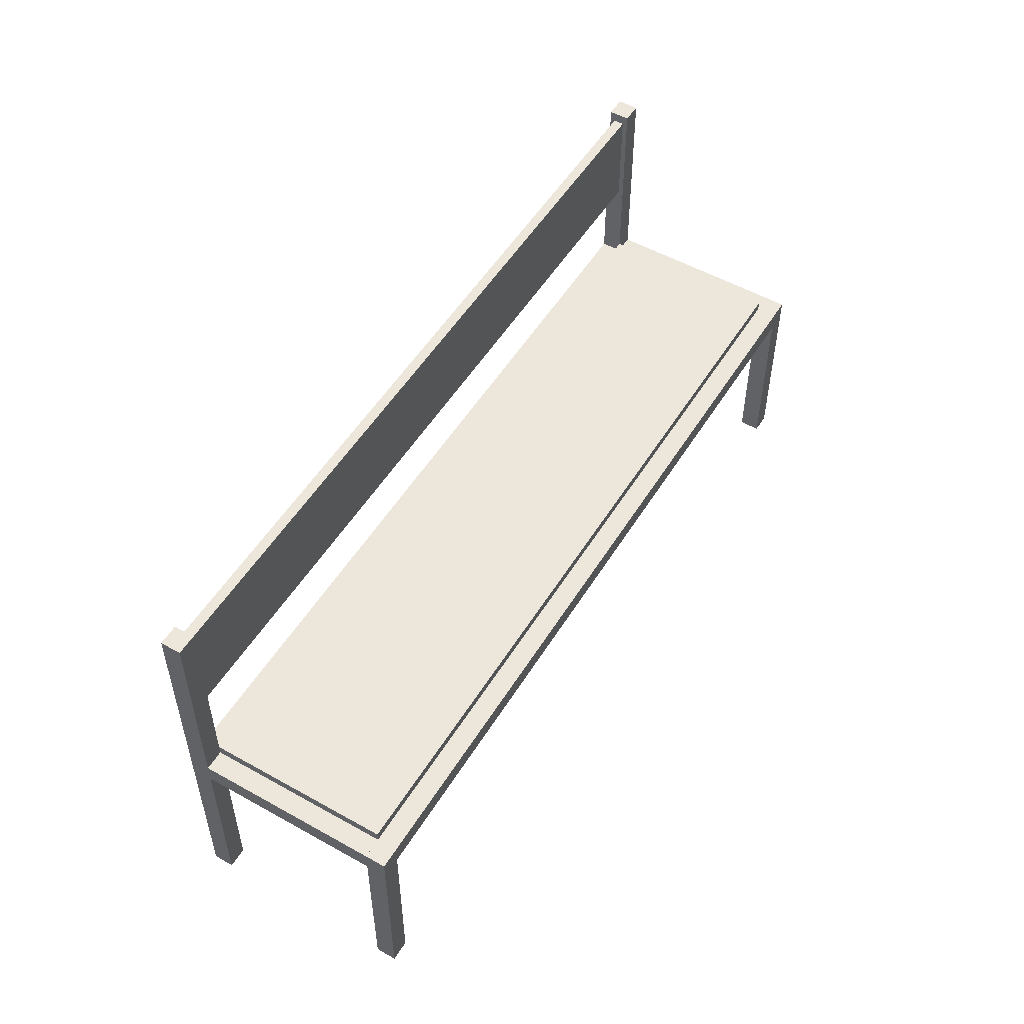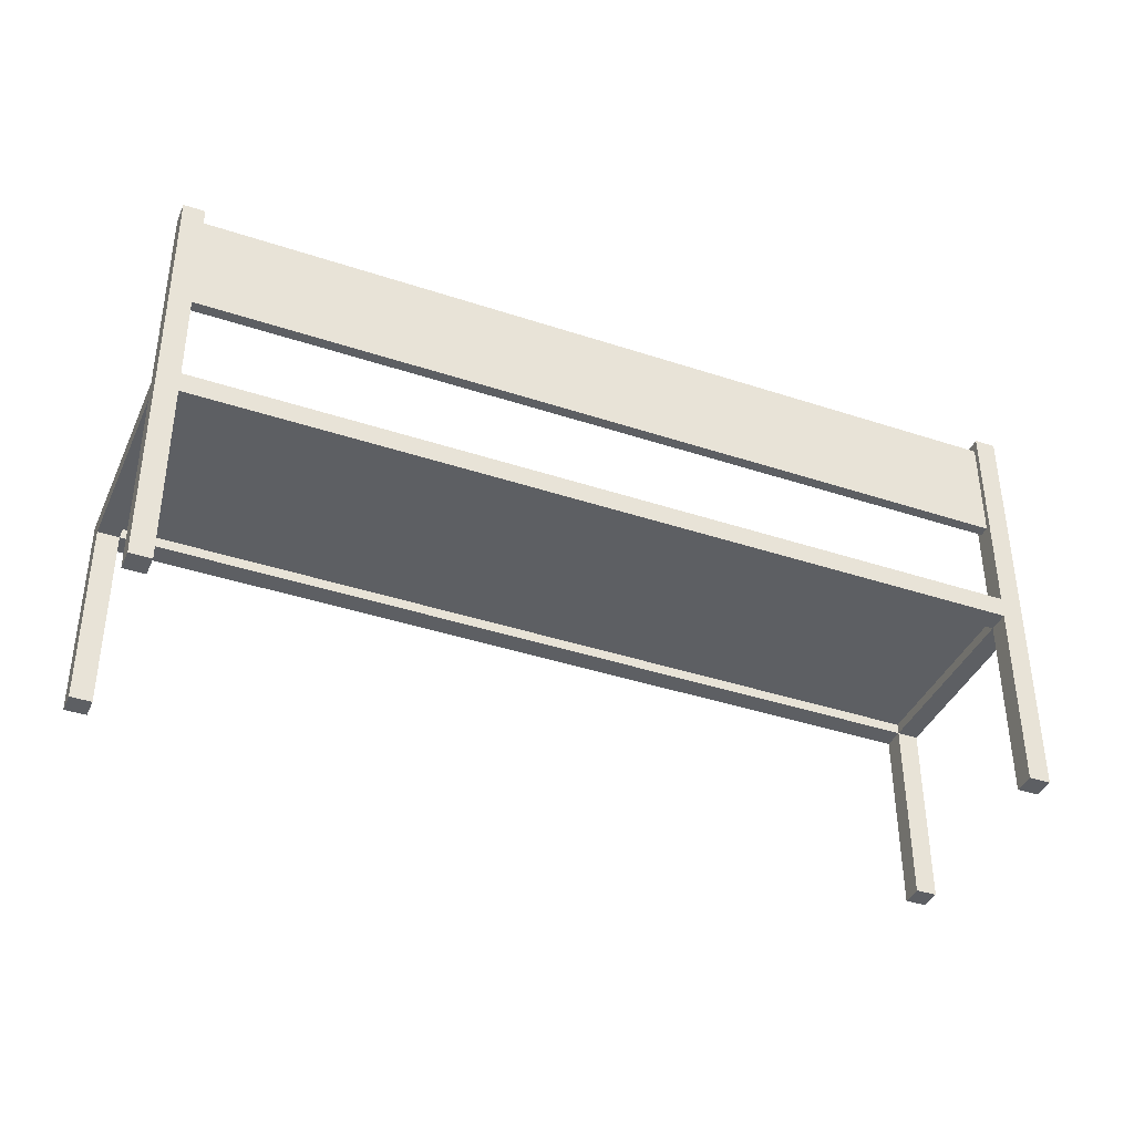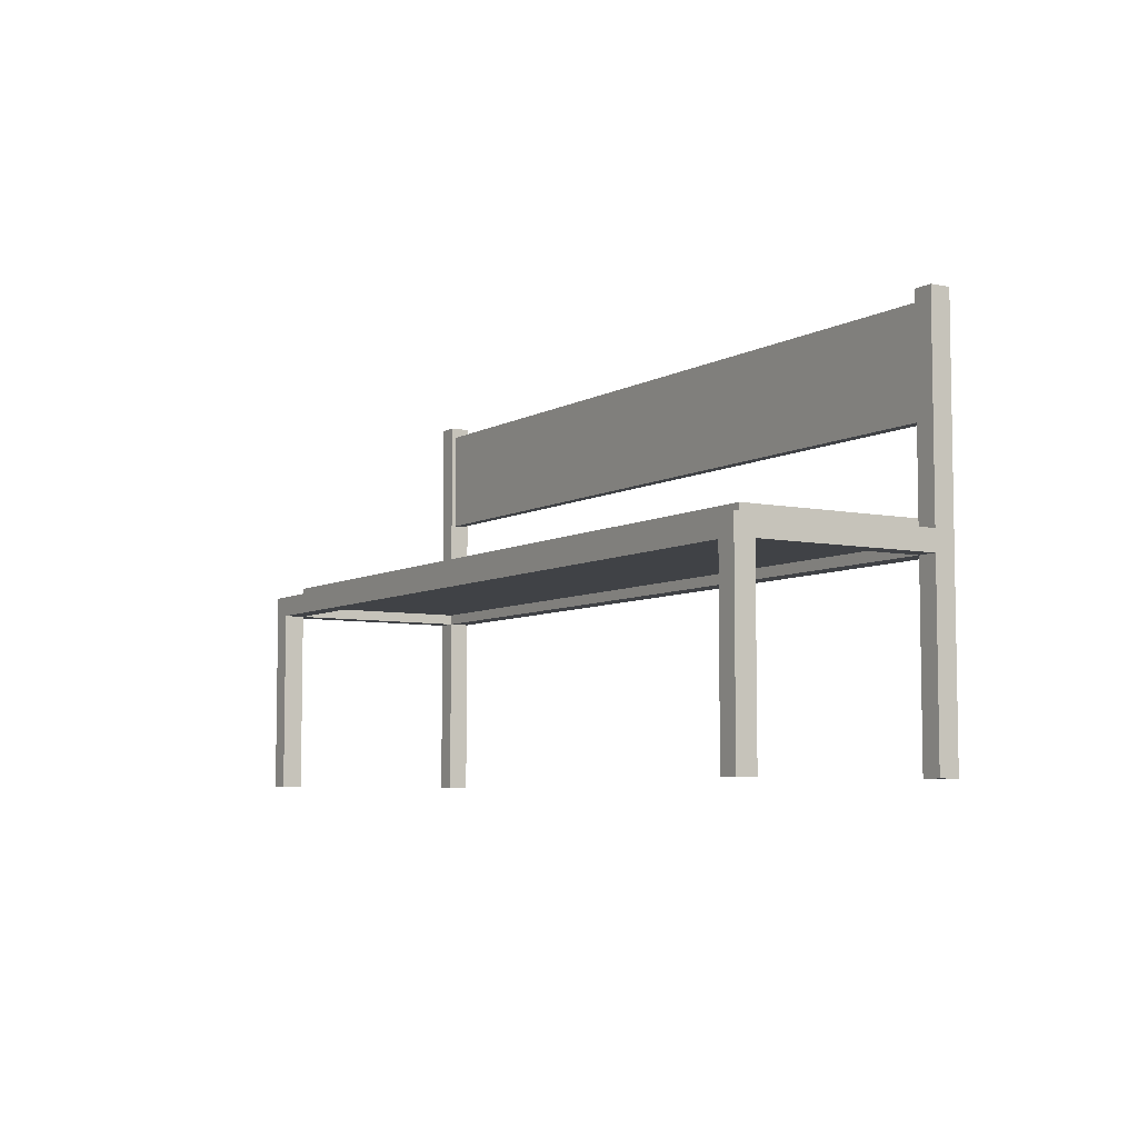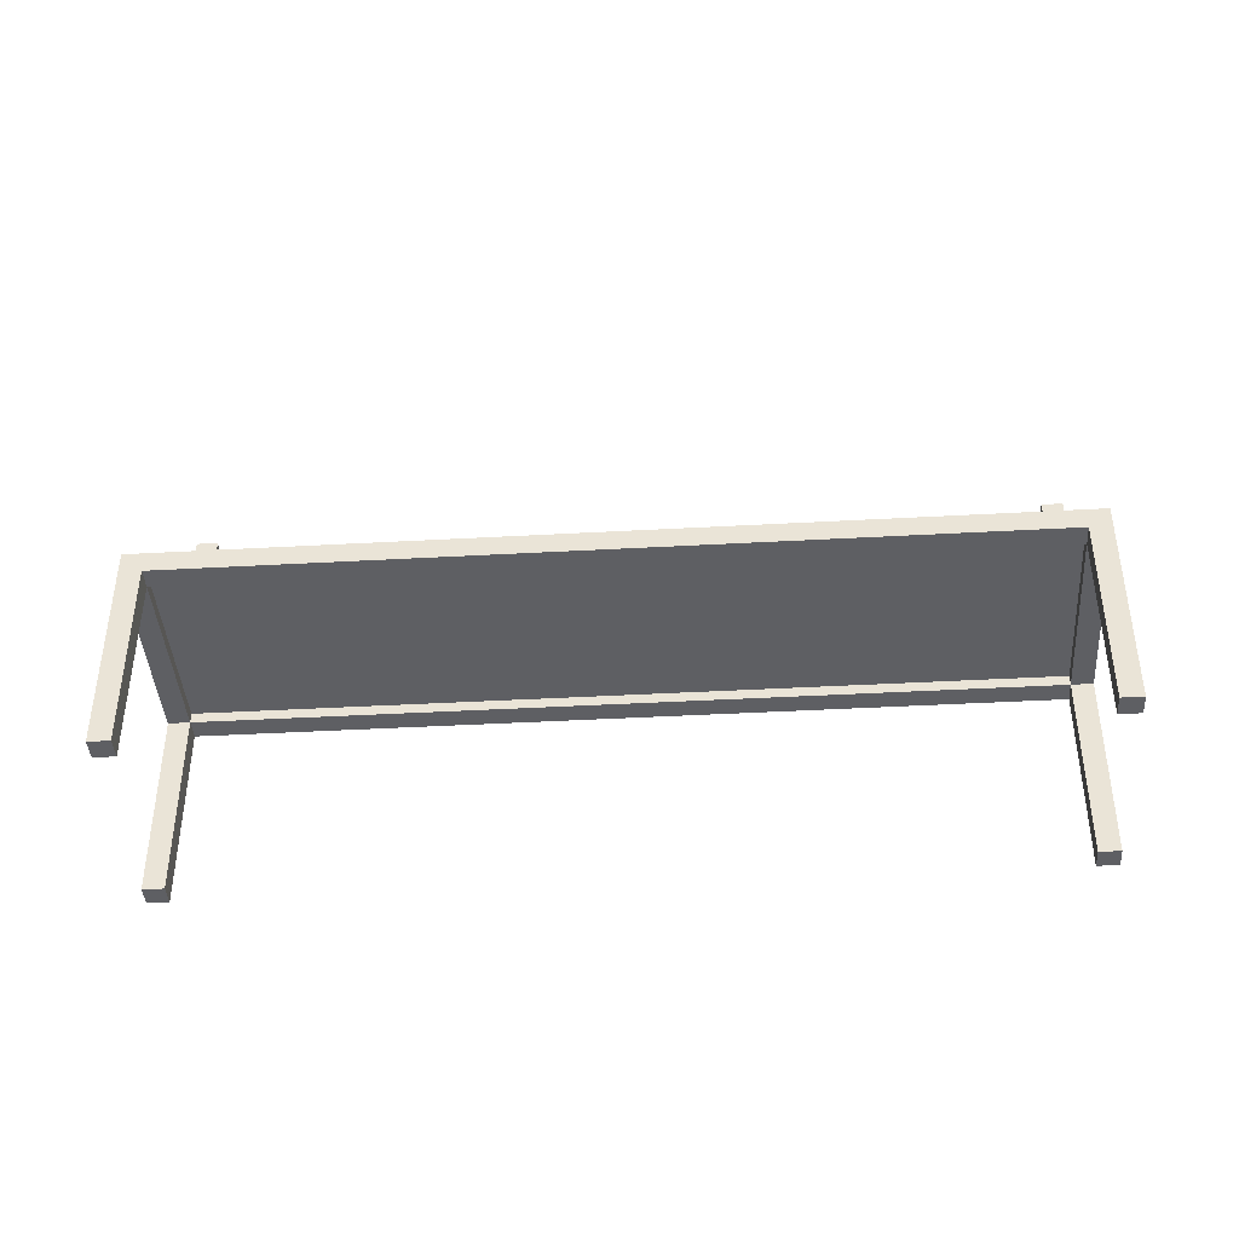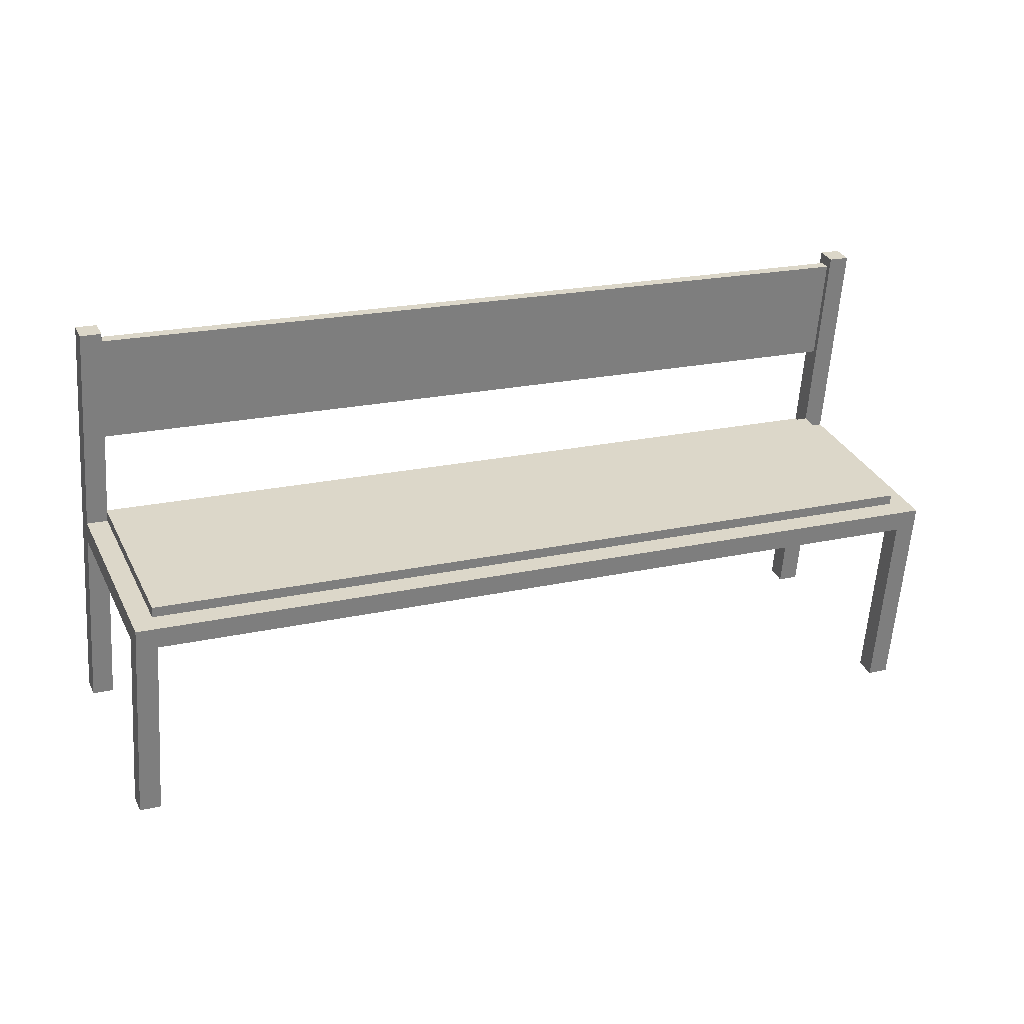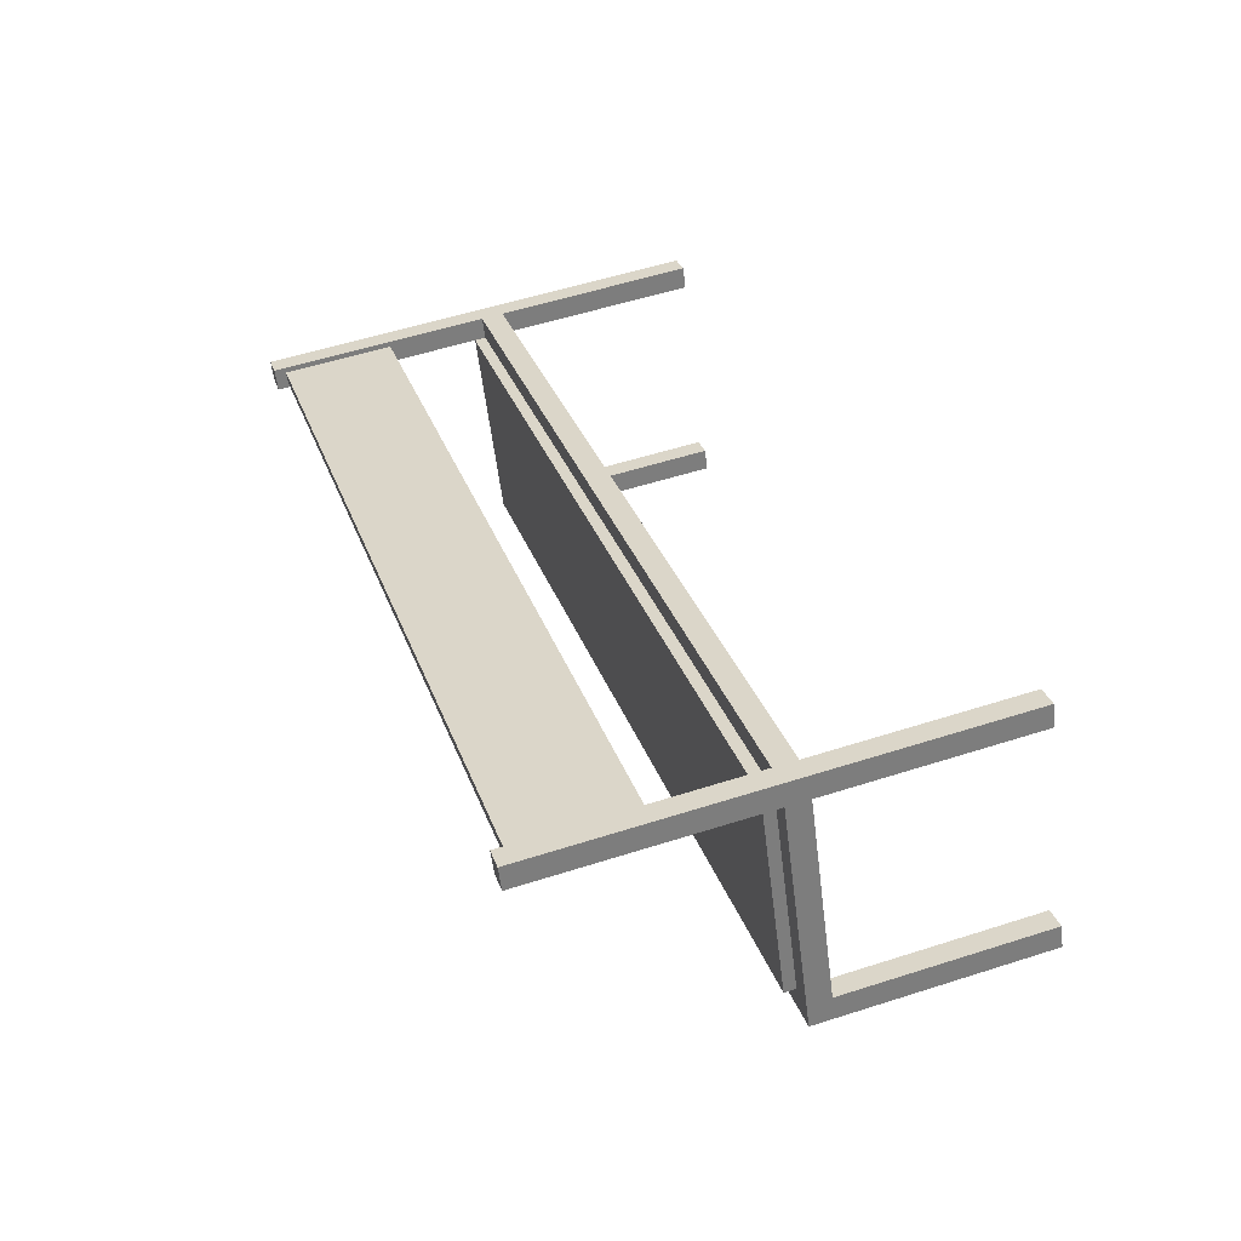
<metadata>
{"format":"obj","ext":"obj","renderer":"f3d","projection":"perspective","resolution":1024,"background":"white","views":[{"elev":52.9,"azim":143.5,"up":"+Y"},{"elev":50.2,"azim":-0.1,"up":"+Z"},{"elev":-6.3,"azim":-99.6,"up":"+Y"},{"elev":-41.5,"azim":-153.7,"up":"+Y"},{"elev":-60.3,"azim":176.0,"up":"+Z"},{"elev":54.5,"azim":-108.8,"up":"+Z"}]}
</metadata>
<code>
o m783
v 0.975 0.025 0.2545
v 0.975 0.4764 0.2545
v 0.9541 0.025 0.2631
v 0.9541 0.4764 0.2631
v 0.9455 0.025 0.2422
v 0.9664 0.025 0.2336
v 0.9664 0.4764 0.2336
v 0.9455 0.4764 0.2422
v 0.1406 0.025 0.599
v 0.1406 0.4764 0.599
v 0.1197 0.025 0.6076
v 0.1197 0.4764 0.6076
v 0.1111 0.025 0.5867
v 0.132 0.025 0.5781
v 0.132 0.4764 0.5781
v 0.1111 0.4764 0.5867
v 0.8889 0.025 0.04586
v 0.8889 0.2507 0.04586
v 0.868 0.025 0.05447
v 0.868 0.2507 0.05447
v 0.8594 0.025 0.03361
v 0.8803 0.025 0.025
v 0.8803 0.2507 0.025
v 0.8594 0.2507 0.03361
v 0.03361 0.025 0.399
v 0.05447 0.2507 0.3904
v 0.05447 0.025 0.3904
v 0.03361 0.2507 0.399
v 0.04586 0.025 0.3695
v 0.025 0.025 0.3781
v 0.04586 0.2507 0.3695
v 0.025 0.2507 0.3781
v 0.9541 0.2281 0.2631
v 0.9541 0.2507 0.2631
v 0.1406 0.2281 0.599
v 0.1406 0.2507 0.599
v 0.9455 0.2281 0.2422
v 0.132 0.2281 0.5781
v 0.9455 0.2507 0.2422
v 0.132 0.2507 0.5781
v 0.05447 0.2281 0.3904
v 0.868 0.2281 0.05447
v 0.04586 0.2281 0.3695
v 0.8594 0.2281 0.03361
v 0.9664 0.2507 0.2336
v 0.9664 0.2281 0.2336
v 0.8889 0.2281 0.04586
v 0.1111 0.2281 0.5867
v 0.1111 0.2507 0.5867
v 0.03361 0.2281 0.399
v 0.9624 0.3522 0.2535
v 0.9624 0.4651 0.2535
v 0.128 0.3522 0.5981
v 0.128 0.4651 0.5981
v 0.1237 0.3522 0.5877
v 0.9581 0.3522 0.2431
v 0.9581 0.4651 0.2431
v 0.1237 0.4651 0.5877
v 0.9455 0.2394 0.2422
v 0.9455 0.262 0.2422
v 0.132 0.2394 0.5781
v 0.132 0.262 0.5781
v 0.05447 0.2394 0.3904
v 0.868 0.2394 0.05447
v 0.868 0.262 0.05447
v 0.05447 0.262 0.3904
f 1 2 3
f 3 2 4
f 1 5 6
f 1 3 5
f 1 6 2
f 2 6 7
f 2 7 8
f 2 8 4
f 3 8 5
f 3 4 8
f 5 7 6
f 5 8 7
f 9 10 11
f 11 10 12
f 9 13 14
f 9 11 13
f 9 14 10
f 10 14 15
f 10 15 16
f 10 16 12
f 11 16 13
f 11 12 16
f 13 15 14
f 13 16 15
f 17 18 19
f 19 18 20
f 17 21 22
f 17 19 21
f 17 22 18
f 18 22 23
f 18 23 24
f 18 24 20
f 19 24 21
f 19 20 24
f 21 23 22
f 21 24 23
f 25 27 26
f 25 26 28
f 29 27 30
f 30 27 25
f 26 27 29
f 31 26 29
f 26 31 32
f 26 32 28
f 25 32 30
f 25 28 32
f 29 30 31
f 30 32 31
f 33 34 35
f 35 34 36
f 37 33 38
f 38 33 35
f 33 37 34
f 34 37 39
f 34 39 40
f 34 40 36
f 38 35 40
f 35 36 40
f 37 38 39
f 39 38 40
f 41 42 20
f 26 41 20
f 42 43 44
f 43 42 41
f 42 44 20
f 24 20 44
f 20 24 31
f 20 31 26
f 41 31 43
f 41 26 31
f 44 43 24
f 43 31 24
f 37 46 45
f 39 37 45
f 46 42 47
f 46 37 42
f 45 46 47
f 18 45 47
f 20 45 18
f 39 45 20
f 37 20 42
f 20 37 39
f 42 18 47
f 42 20 18
f 38 40 48
f 48 40 49
f 38 50 41
f 38 48 50
f 40 38 41
f 26 40 41
f 28 40 26
f 49 40 28
f 48 28 50
f 28 48 49
f 50 26 41
f 50 28 26
f 51 52 53
f 53 52 54
f 51 55 56
f 51 53 55
f 51 56 52
f 52 56 57
f 52 57 58
f 52 58 54
f 53 58 55
f 53 54 58
f 55 57 56
f 55 58 57
f 59 60 61
f 61 60 62
f 59 63 64
f 59 61 63
f 59 64 60
f 60 64 65
f 60 65 66
f 60 66 62
f 61 66 63
f 61 62 66
f 63 65 64
f 63 66 65

</code>
